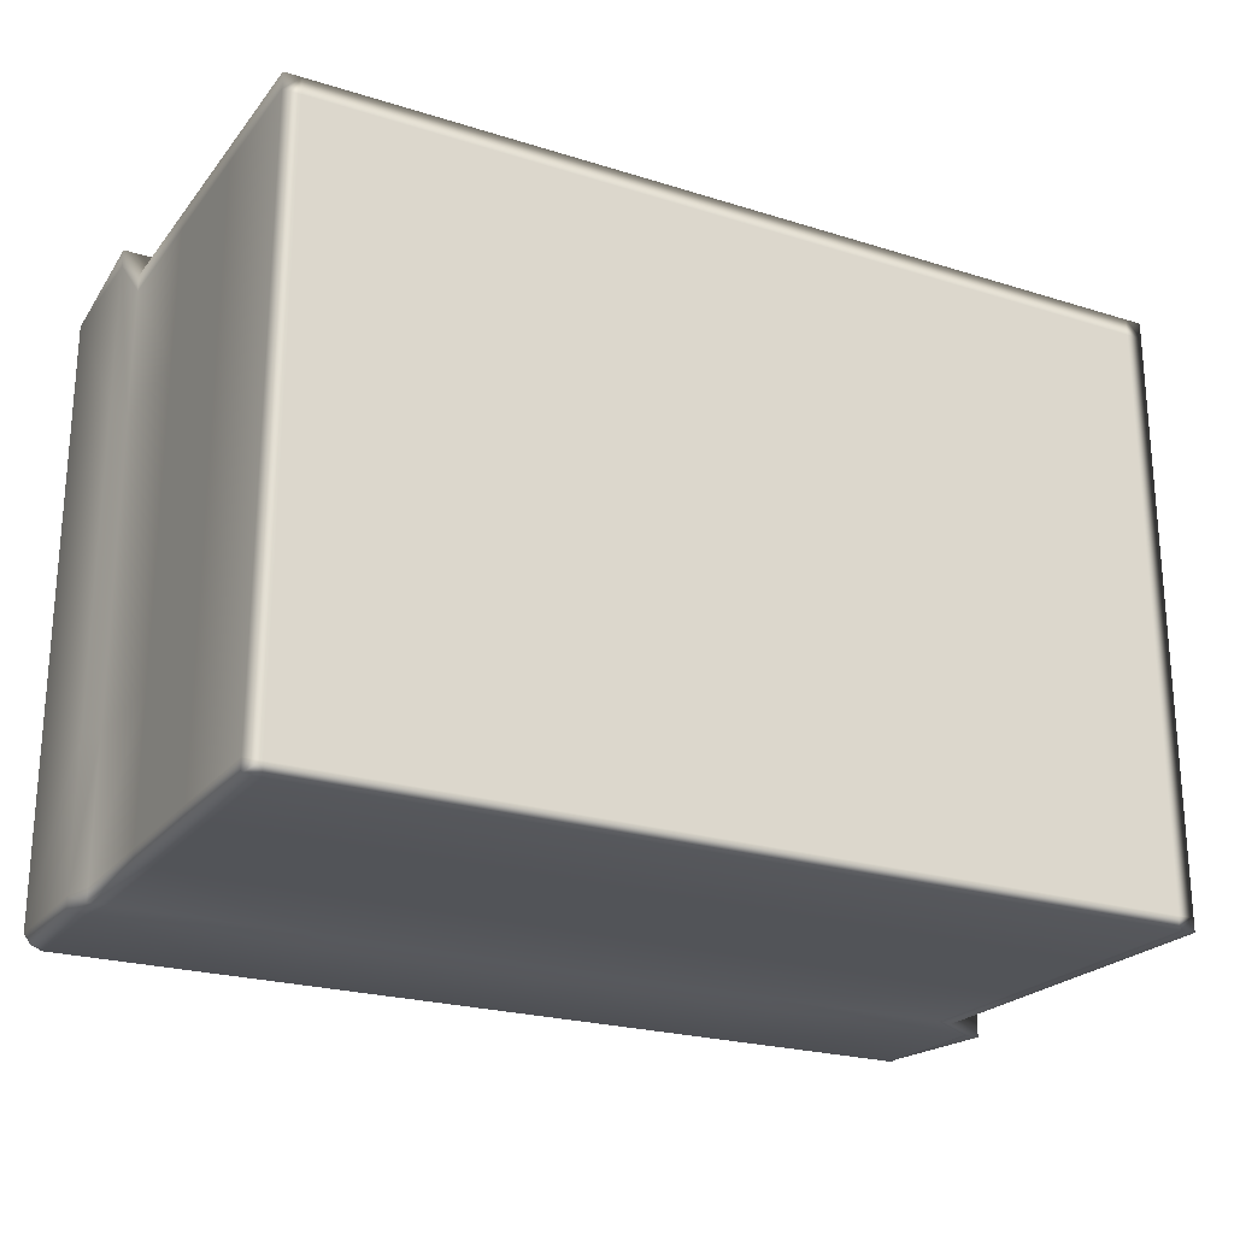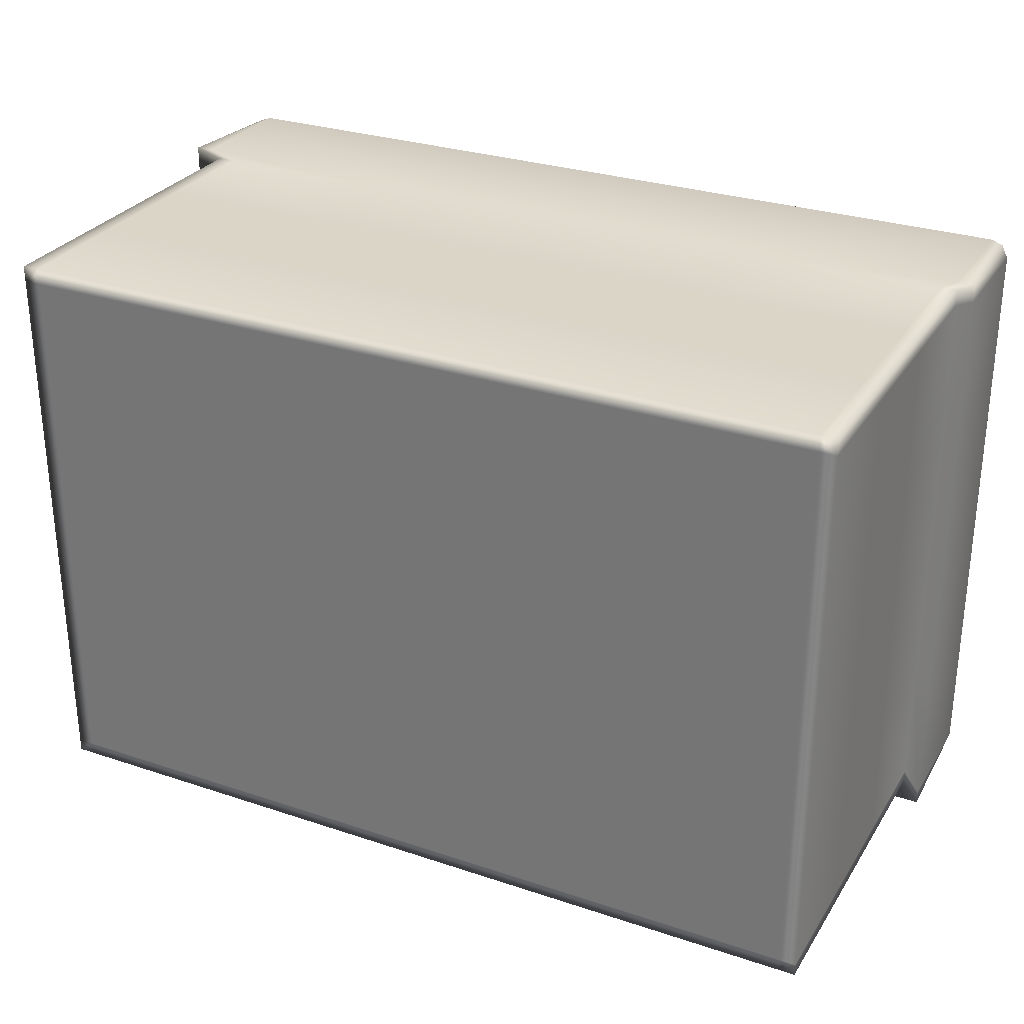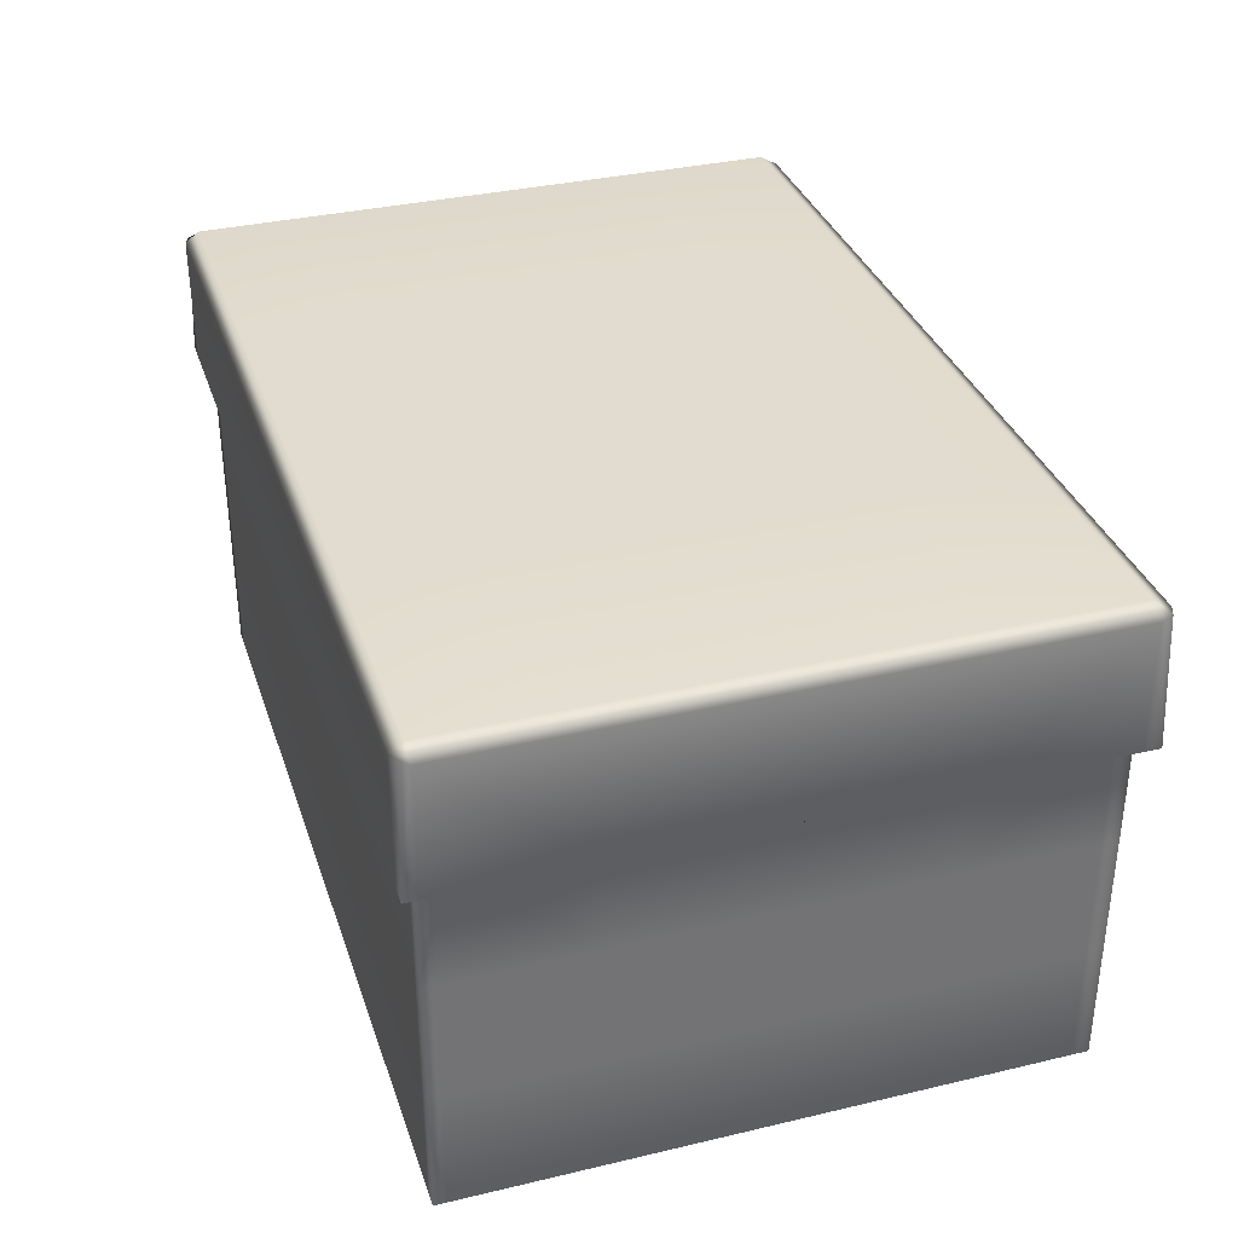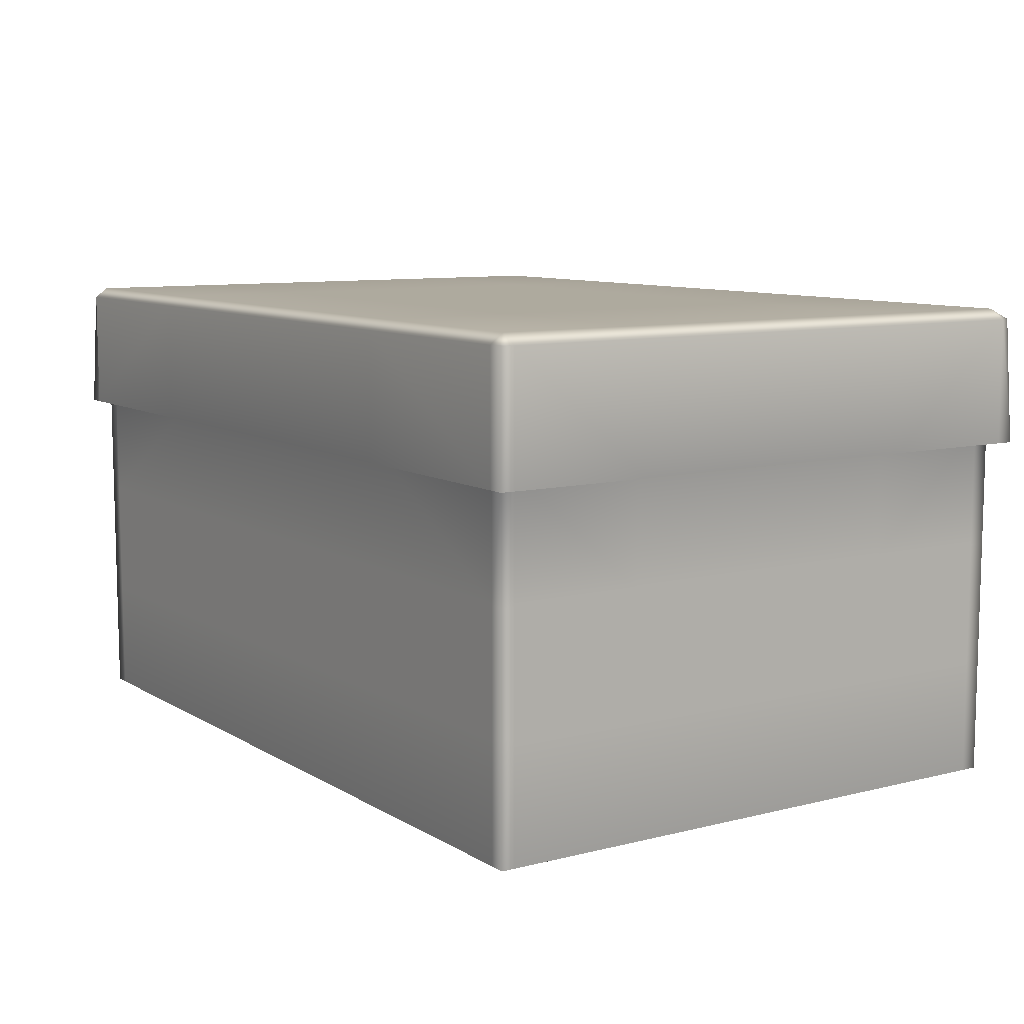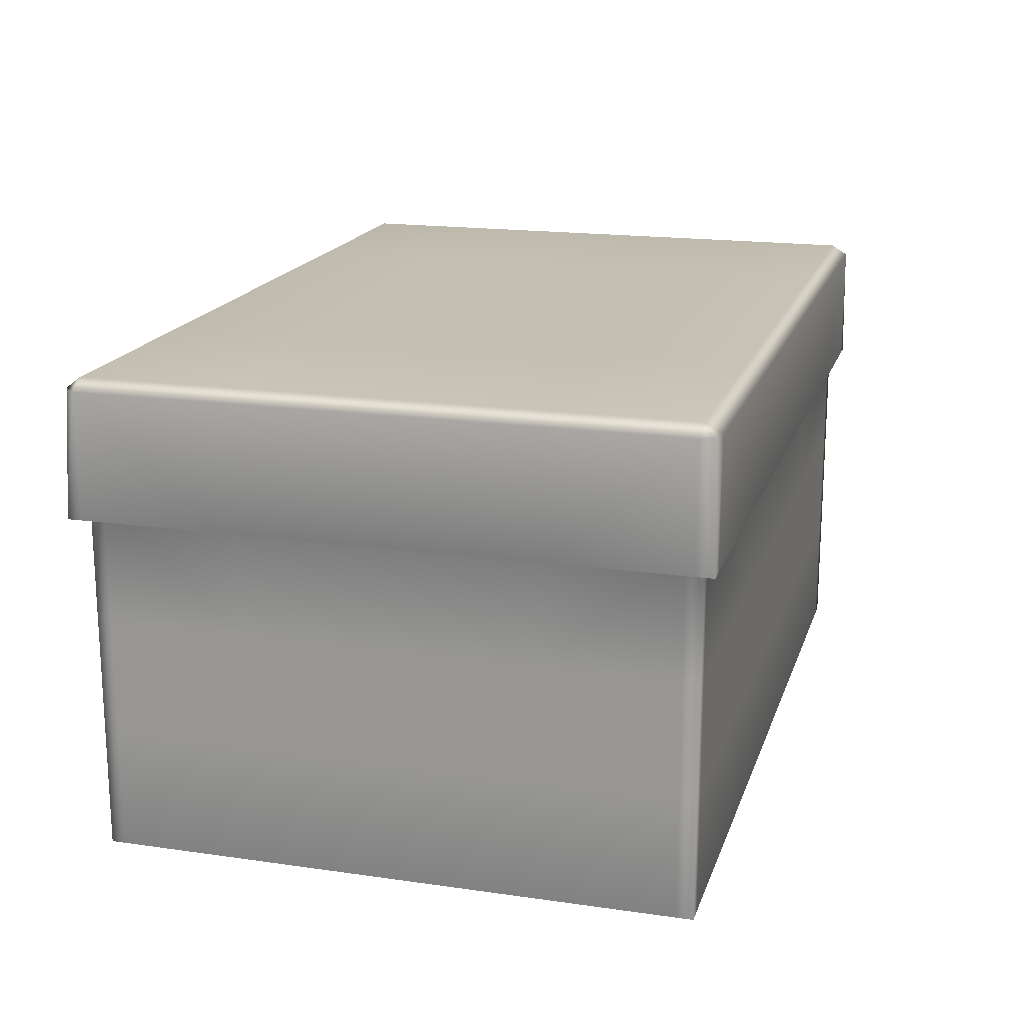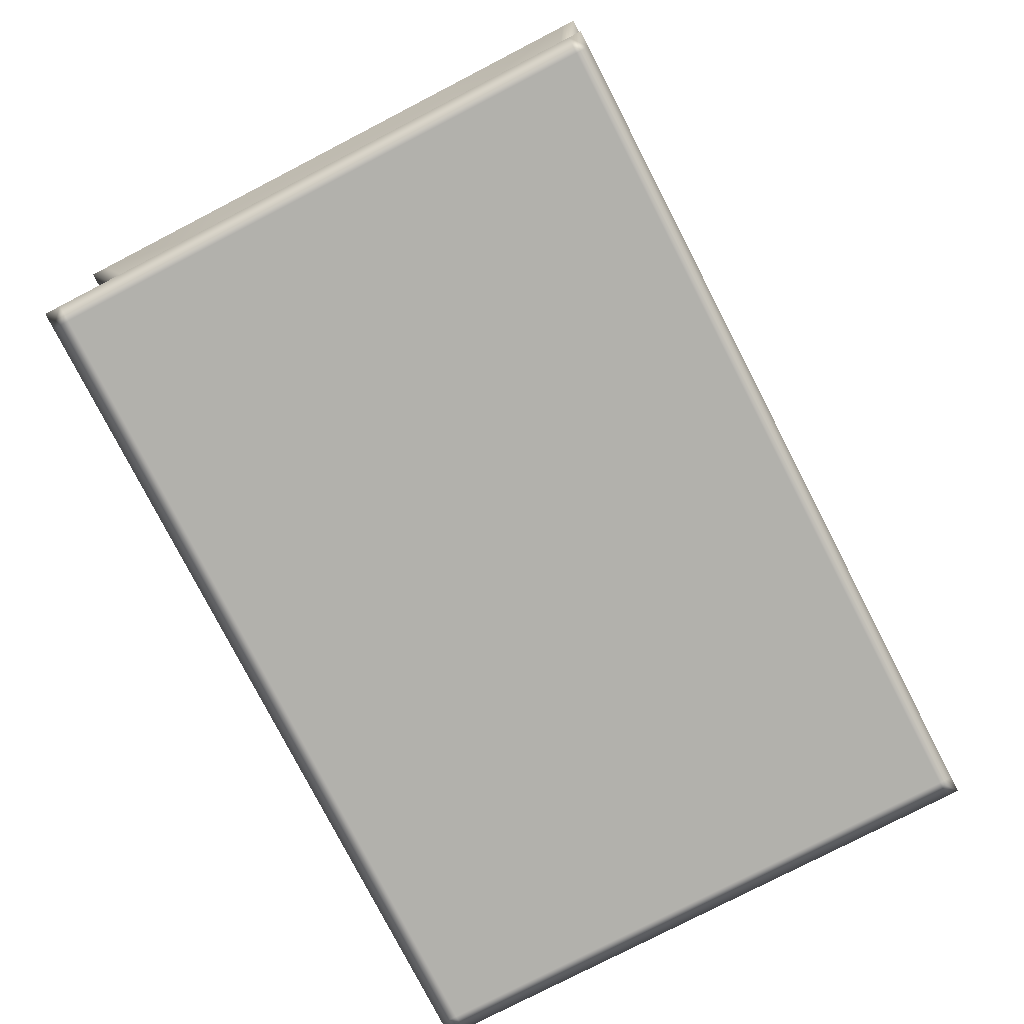
<metadata>
{"format":"obj","ext":"obj","renderer":"f3d","projection":"perspective","resolution":1024,"background":"white","views":[{"elev":-23.0,"azim":-28.1,"up":"+Z"},{"elev":29.0,"azim":26.4,"up":"+Z"},{"elev":34.4,"azim":-107.6,"up":"+Y"},{"elev":9.2,"azim":-123.6,"up":"+Y"},{"elev":17.8,"azim":-74.3,"up":"+Y"},{"elev":-78.9,"azim":117.3,"up":"+Y"}]}
</metadata>
<code>
g default
v -22.5 -12.5 15.5
v -11.25 -12.5 15.5
v 0 -12.5 15.5
v 11.25 -12.5 15.5
v 22.5 -12.5 15.5
v -22.5 -6.25 15.5
v -11.25 -6.25 15.5
v 0 -6.25 15.5
v 11.25 -6.25 15.5
v 22.5 -6.25 15.5
v -22.5 0 15.5
v -11.25 0 15.5
v 0 0 15.5
v 11.25 0 15.5
v 22.5 0 15.5
v -22.5 6.25 15.5
v -11.25 6.25 15.5
v 0 6.25 15.5
v 11.25 6.25 15.5
v 22.5 6.25 15.5
v -22.5 6.25 -15.5
v -11.25 6.25 -15.5
v 0 6.25 -15.5
v 11.25 6.25 -15.5
v 22.5 6.25 -15.5
v -22.5 0 -15.5
v -11.25 0 -15.5
v 0 0 -15.5
v 11.25 0 -15.5
v 22.5 0 -15.5
v -22.5 -6.25 -15.5
v -11.25 -6.25 -15.5
v 0 -6.25 -15.5
v 11.25 -6.25 -15.5
v 22.5 -6.25 -15.5
v -22.5 -12.5 -15.5
v -11.25 -12.5 -15.5
v 0 -12.5 -15.5
v 11.25 -12.5 -15.5
v 22.5 -12.5 -15.5
v -22.5 -12.5 -7.75
v -11.25 -12.5 -7.75
v 0 -12.5 -7.75
v 11.25 -12.5 -7.75
v 22.5 -12.5 -7.75
v -22.5 -12.5 0
v -11.25 -12.5 0
v 0 -12.5 0
v 11.25 -12.5 0
v 22.5 -12.5 0
v -22.5 -12.5 7.75
v -11.25 -12.5 7.75
v 0 -12.5 7.75
v 11.25 -12.5 7.75
v 22.5 -12.5 7.75
v 22.5 -6.25 -7.75
v 22.5 -6.25 0
v 22.5 -6.25 7.75
v 22.5 0 -7.75
v 22.5 0 0
v 22.5 0 7.75
v 22.5 6.25 -7.75
v 22.5 6.25 0
v 22.5 6.25 7.75
v -22.5 -6.25 -7.75
v -22.5 -6.25 0
v -22.5 -6.25 7.75
v -22.5 0 -7.75
v -22.5 0 0
v -22.5 0 7.75
v -22.5 6.25 -7.75
v -22.5 6.25 0
v -22.5 6.25 7.75
v -23.55 5.567 16.22
v -11.78 5.567 16.22
v -11.78 12.11 16.22
v -23.22 12.11 16
v 0 5.567 16.22
v 0 12.11 16.22
v 11.78 5.567 16.22
v 11.78 12.11 16.22
v 23.55 5.567 16.22
v 23.22 12.11 16
v -11.78 12.65 8.112
v -23.55 12.11 8.112
v 0 12.65 8.112
v 11.78 12.65 8.112
v 23.55 12.11 8.112
v -11.78 12.65 0
v -23.55 12.11 0
v 0 12.65 0
v 11.78 12.65 0
v 23.55 12.11 0
v -11.78 12.65 -8.112
v -23.55 12.11 -8.112
v 0 12.65 -8.112
v 11.78 12.65 -8.112
v 23.55 12.11 -8.112
v -11.78 12.11 -16.22
v -23.22 12.11 -16
v 0 12.11 -16.22
v 11.78 12.11 -16.22
v 23.22 12.11 -16
v -11.78 5.567 -16.22
v -23.55 5.567 -16.22
v 0 5.567 -16.22
v 11.78 5.567 -16.22
v 23.55 5.567 -16.22
v 23.55 5.567 -8.112
v 23.55 5.567 0
v 23.55 5.567 8.112
v -23.55 5.567 -8.112
v -23.55 5.567 0
v -23.55 5.567 8.112
v -21.64 -12.5 15.5
v -21.64 -6.25 15.5
v -21.64 0 15.5
v -21.64 6.25 15.5
v -22.65 5.567 16.22
v -22.65 12.11 16.22
v -22.65 12.65 8.112
v -22.65 12.65 0
v -22.65 12.65 -8.112
v -22.65 12.11 -16.22
v -22.65 5.567 -16.22
v -21.64 6.25 -15.5
v -21.64 0 -15.5
v -21.64 -6.25 -15.5
v -21.64 -12.5 -15.5
v -21.64 -12.5 -7.75
v -21.64 -12.5 0
v -21.64 -12.5 7.75
v 21.64 -12.5 15.5
v 21.64 -6.25 15.5
v 21.64 0 15.5
v 21.64 6.25 15.5
v 22.65 5.567 16.22
v 22.65 12.11 16.22
v 22.65 12.65 8.112
v 22.65 12.65 0
v 22.65 12.65 -8.112
v 22.65 12.11 -16.22
v 22.65 5.567 -16.22
v 21.64 6.25 -15.5
v 21.64 0 -15.5
v 21.64 -6.25 -15.5
v 21.64 -12.5 -15.5
v 21.64 -12.5 -7.75
v 21.64 -12.5 0
v 21.64 -12.5 7.75
v -22.5 -12.5 14.64
v -22.5 -6.25 14.64
v -22.5 0 14.64
v -22.5 6.25 14.64
v -23.55 5.567 15.32
v -23.55 12.11 15.32
v -22.65 12.65 15.32
v -11.78 12.65 15.32
v 0 12.65 15.32
v 11.78 12.65 15.32
v 22.65 12.65 15.32
v 23.55 12.11 15.32
v 23.55 5.567 15.32
v 22.5 6.25 14.64
v 22.5 0 14.64
v 22.5 -6.25 14.64
v 22.5 -12.5 14.64
v 21.64 -12.5 14.64
v 11.25 -12.5 14.64
v 0 -12.5 14.64
v -11.25 -12.5 14.64
v -21.64 -12.5 14.64
v -22.5 -12.5 -14.83
v -22.5 -6.25 -14.83
v -22.5 0 -14.83
v -22.5 6.25 -14.83
v -23.55 5.567 -15.52
v -23.55 12.11 -15.52
v -22.65 12.65 -15.52
v -11.78 12.65 -15.52
v 0 12.65 -15.52
v 11.78 12.65 -15.52
v 22.65 12.65 -15.52
v 23.55 12.11 -15.52
v 23.55 5.567 -15.52
v 22.5 6.25 -14.83
v 22.5 0 -14.83
v 22.5 -6.25 -14.83
v 22.5 -12.5 -14.83
v 21.64 -12.5 -14.83
v 11.25 -12.5 -14.83
v 0 -12.5 -14.83
v -11.25 -12.5 -14.83
v -21.64 -12.5 -14.83
g Box
f 1 115 116 6
f 2 3 8 7
f 3 4 9 8
f 4 133 134 9
f 6 116 117 11
f 7 8 13 12
f 8 9 14 13
f 9 134 135 14
f 11 117 118 16
f 12 13 18 17
f 13 14 19 18
f 14 135 136 19
f 74 119 120 77
f 75 78 79 76
f 78 80 81 79
f 80 137 138 81
f 156 157 121 85
f 158 159 86 84
f 159 160 87 86
f 160 161 139 87
f 85 121 122 90
f 84 86 91 89
f 86 87 92 91
f 87 139 140 92
f 90 122 123 95
f 89 91 96 94
f 91 92 97 96
f 92 140 141 97
f 178 179 124 100
f 180 181 101 99
f 181 182 102 101
f 182 183 142 102
f 100 124 125 105
f 99 101 106 104
f 101 102 107 106
f 102 142 143 107
f 21 126 127 26
f 22 23 28 27
f 23 24 29 28
f 24 144 145 29
f 26 127 128 31
f 27 28 33 32
f 28 29 34 33
f 29 145 146 34
f 31 128 129 36
f 32 33 38 37
f 33 34 39 38
f 34 146 147 39
f 36 129 194 173
f 37 38 192 193
f 38 39 191 192
f 39 147 190 191
f 41 130 131 46
f 42 43 48 47
f 43 44 49 48
f 44 148 149 49
f 46 131 132 51
f 47 48 53 52
f 48 49 54 53
f 49 149 150 54
f 51 132 172 151
f 52 53 170 171
f 53 54 169 170
f 54 150 168 169
f 188 189 40 35
f 50 45 56 57
f 55 50 57 58
f 166 167 55 58
f 187 188 35 30
f 57 56 59 60
f 58 57 60 61
f 165 166 58 61
f 186 187 30 25
f 60 59 62 63
f 61 60 63 64
f 164 165 61 64
f 184 185 108 103
f 110 109 98 93
f 111 110 93 88
f 162 163 111 88
f 36 173 174 31
f 41 46 66 65
f 46 51 67 66
f 51 151 152 67
f 31 174 175 26
f 65 66 69 68
f 66 67 70 69
f 67 152 153 70
f 26 175 176 21
f 68 69 72 71
f 69 70 73 72
f 70 153 154 73
f 105 177 178 100
f 112 113 90 95
f 113 114 85 90
f 114 155 156 85
f 16 118 119 74
f 17 18 78 75
f 18 19 80 78
f 19 136 137 80
f 125 126 21 105
f 23 22 104 106
f 24 23 106 107
f 143 144 24 107
f 185 186 25 108
f 63 62 109 110
f 64 63 110 111
f 163 164 64 111
f 21 176 177 105
f 71 72 113 112
f 72 73 114 113
f 73 154 155 114
f 116 115 2 7
f 117 116 7 12
f 118 117 12 17
f 119 118 17 75
f 120 119 75 76
f 121 157 158 84
f 122 121 84 89
f 123 122 89 94
f 124 179 180 99
f 125 124 99 104
f 22 126 125 104
f 127 126 22 27
f 128 127 27 32
f 129 128 32 37
f 193 194 129 37
f 131 130 42 47
f 132 131 47 52
f 171 172 132 52
f 134 133 5 10
f 135 134 10 15
f 136 135 15 20
f 137 136 20 82
f 138 137 82 83
f 139 161 162 88
f 140 139 88 93
f 141 140 93 98
f 142 183 184 103
f 143 142 103 108
f 25 144 143 108
f 145 144 25 30
f 146 145 30 35
f 147 146 35 40
f 189 190 147 40
f 149 148 45 50
f 150 149 50 55
f 167 168 150 55
f 152 151 1 6
f 153 152 6 11
f 154 153 11 16
f 155 154 16 74
f 156 155 74 77
f 77 120 157 156
f 158 157 120 76
f 76 79 159 158
f 79 81 160 159
f 81 138 161 160
f 162 161 138 83
f 82 163 162 83
f 20 164 163 82
f 15 165 164 20
f 10 166 165 15
f 5 167 166 10
f 133 168 167 5
f 169 168 133 4
f 170 169 4 3
f 171 170 3 2
f 115 172 171 2
f 151 172 115 1
f 174 173 41 65
f 175 174 65 68
f 176 175 68 71
f 177 176 71 112
f 178 177 112 95
f 95 123 179 178
f 180 179 123 94
f 94 96 181 180
f 96 97 182 181
f 97 141 183 182
f 184 183 141 98
f 109 185 184 98
f 62 186 185 109
f 59 187 186 62
f 56 188 187 59
f 45 189 188 56
f 148 190 189 45
f 191 190 148 44
f 192 191 44 43
f 193 192 43 42
f 130 194 193 42
f 173 194 130 41

</code>
